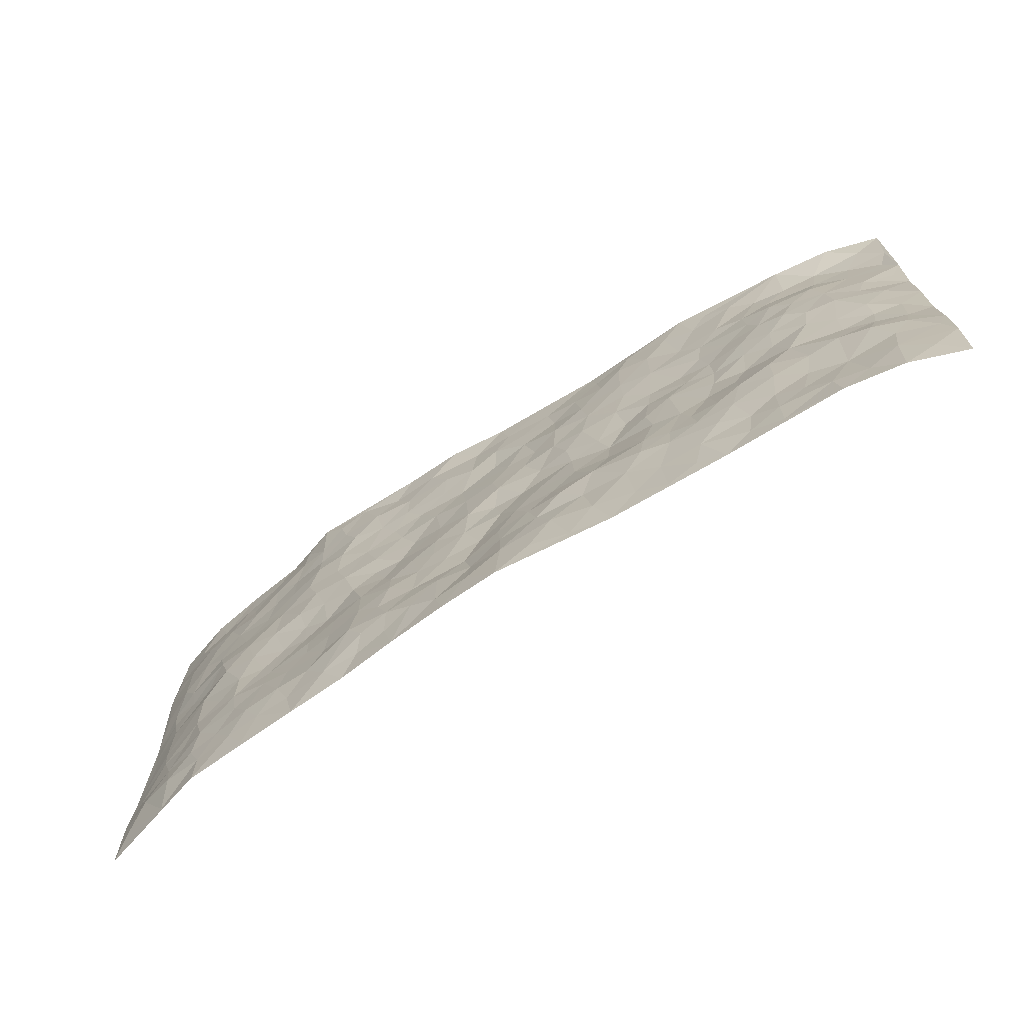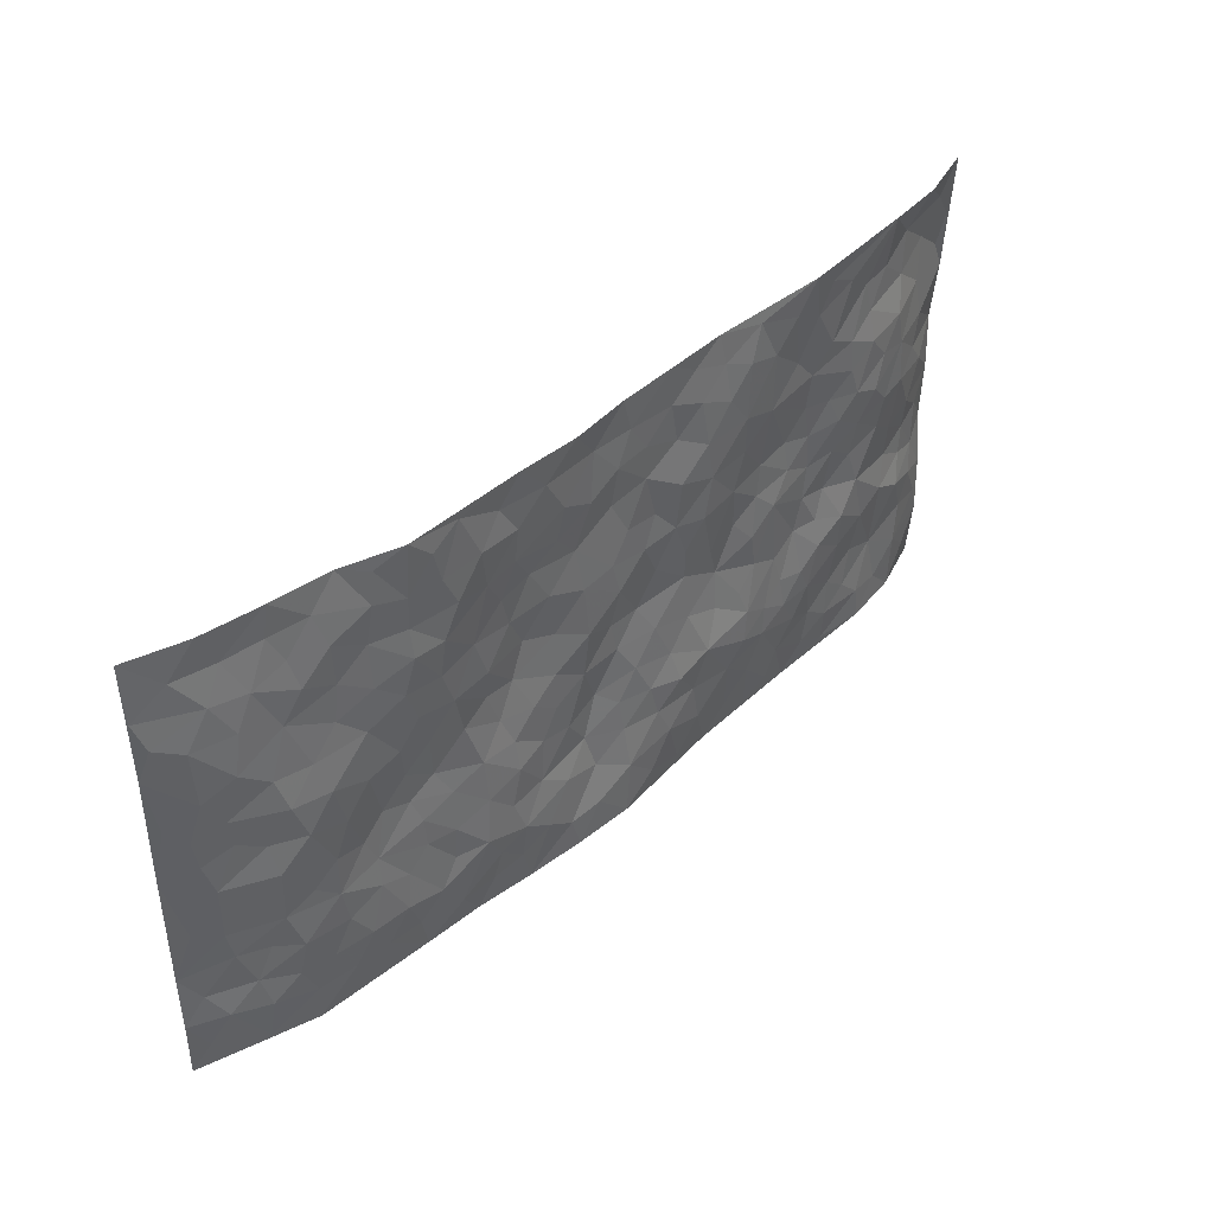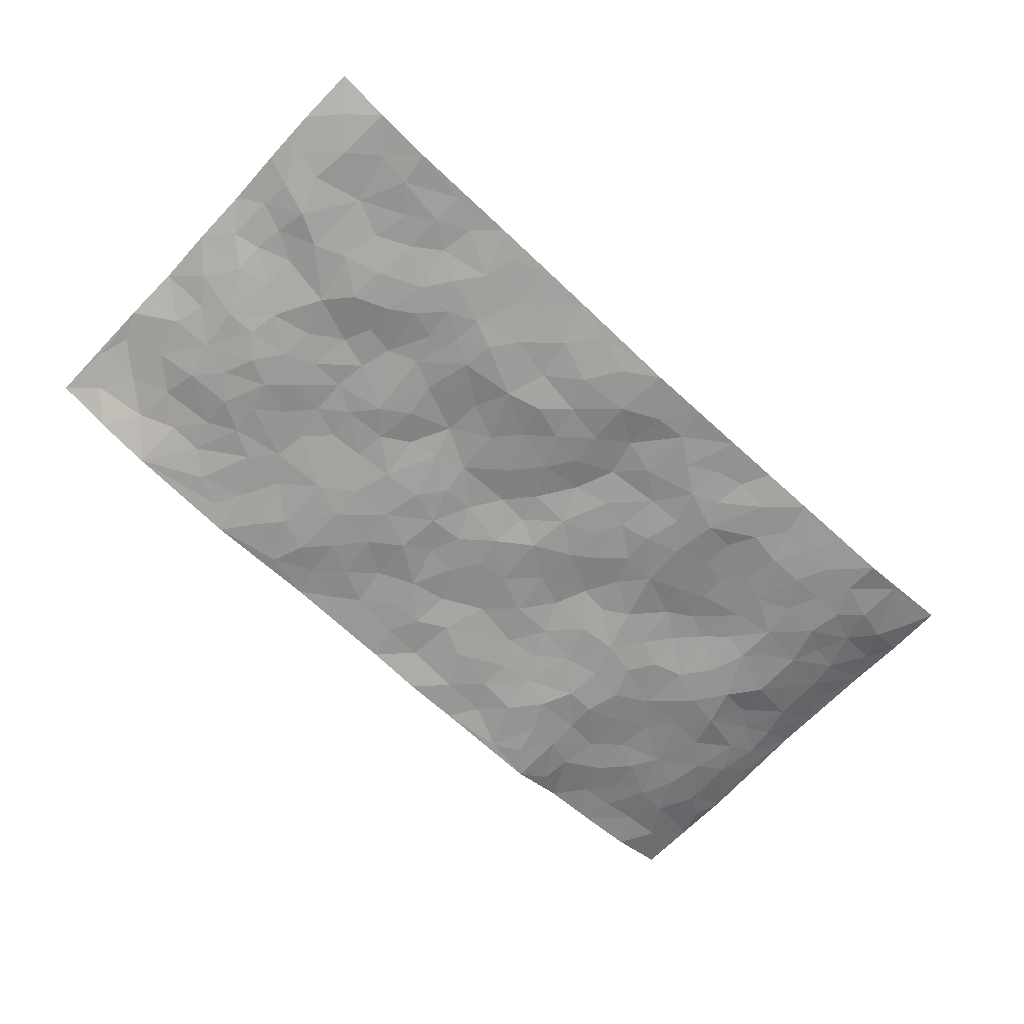
<metadata>
{"format":"obj","ext":"obj","renderer":"f3d","projection":"perspective","resolution":1024,"background":"white","views":[{"elev":-71.4,"azim":-147.6,"up":"+Y"},{"elev":43.0,"azim":134.5,"up":"+Y"},{"elev":-66.9,"azim":-43.1,"up":"+Z"}]}
</metadata>
<code>
v -0.9759 0.00145 0.06795
v -0.9815 0.9968 0.05215
v 0.9763 0.002978 0.07865
v 0.9746 0.9991 0.07415
v -0.7992 0.3924 0.02366
v -0.9765 0.4996 0.07012
v -0.8601 0.3575 0.03265
v 0.0003402 0.002403 -0.03356
v -0.9785 0.2504 0.06325
v -0.923 0.3376 0.04978
v -0.7384 0.002524 0.006729
v -0.9794 0.1258 0.05924
v -0.7147 0.2932 0.004023
v -0.86 0.001731 0.02598
v -0.8461 0.2889 0.01828
v -0.4918 0.002926 0.00229
v -0.9593 0.1882 0.05337
v -0.2944 0.1681 -0.02015
v -0.7812 0.3222 0.01169
v -0.8667 0.1204 0.02569
v -0.9255 0.0637 0.04364
v -0.7992 0.06476 0.01846
v -0.6759 0.1278 0.005424
v -0.7278 0.07572 0.006831
v -0.8778 0.2076 0.02973
v -0.9134 0.2703 0.0386
v -0.7727 0.1777 0.02021
v -0.6955 0.2106 0.009275
v -0.8676 0.4876 0.02949
v -0.9753 0.3747 0.0737
v -0.7402 0.9973 0.001009
v -0.5395 0.223 -0.01162
v 0.2622 0.1575 -0.03033
v -0.9787 0.7478 0.06468
v -0.3689 0.3934 -0.01236
v -0.7879 0.7535 0.009831
v -0.8021 0.8311 0.02669
v -0.5845 0.4425 0.00547
v -0.6042 0.6059 -0.006391
v -0.4933 0.9983 -0.01985
v -0.955 0.6859 0.06189
v -0.6662 0.5625 -0.003993
v -0.3932 0.7537 -0.01467
v -0.5121 0.2806 -0.0138
v -0.4621 0.2257 -0.01632
v -0.4978 0.1627 -0.01259
v -0.451 0.6367 -0.0006996
v -0.3687 0.5599 -0.008104
v 0.1669 0.4735 -0.01556
v -0.3354 0.2217 -0.02568
v -0.2115 0.6103 -0.02057
v -0.3773 0.6293 -0.006684
v -0.3029 0.059 -0.01014
v -0.6318 0.7107 -0.007043
v -0.3969 0.1948 -0.01974
v -0.8739 0.6174 0.03353
v -0.03683 0.3487 -0.01801
v 0.05853 0.3393 -0.004767
v 0.2998 0.4506 -0.0112
v -0.09538 0.5517 -0.009001
v -0.1658 0.5557 -0.01653
v 0.09295 0.6299 -0.01526
v -0.6367 0.3469 -0.007902
v -0.7541 0.5738 0.001452
v -0.9512 0.8088 0.0614
v -0.562 0.1302 -0.0003417
v -0.3685 0.01348 -0.00366
v -0.799 0.4659 0.01821
v -0.6199 0.1732 0.001451
v -0.6167 0.01921 0.004015
v -0.2451 0.003418 -0.00756
v -0.6183 0.08919 0.0002533
v -0.5488 0.05429 0.001481
v -0.4328 0.03844 -0.003922
v -0.4531 0.1046 -0.01122
v -0.8931 0.6853 0.0395
v -0.972 0.8723 0.05745
v -0.7414 0.5091 0.004936
v 0.0004424 0.998 -0.0189
v -0.8077 0.6754 0.013
v -0.5649 0.3158 -0.01164
v -0.5153 0.4613 -0.0007124
v 0.006655 0.571 -0.01862
v -0.04906 0.4831 -0.005351
v 0.004063 0.4199 -0.00884
v -0.1241 0.1292 -0.02829
v -0.5733 0.6703 -0.002819
v -0.9162 0.5618 0.04508
v -0.7376 0.6915 -0.000417
v -0.451 0.2974 -0.01245
v -0.6347 0.268 -0.005022
v -0.5046 0.6886 -0.001794
v -0.1735 0.485 -0.009409
v -0.2634 0.4358 -0.005461
v -0.652 0.6492 -0.008413
v -0.01008 0.1178 -0.03228
v -0.4178 0.5107 -0.01187
v -0.345 0.2889 -0.02253
v -0.2417 0.5035 -0.01148
v -0.1806 0.3822 -0.01491
v -0.9745 0.6237 0.07395
v -0.7107 0.6229 -0.007023
v -0.8185 0.5793 0.0124
v -0.3637 0.1113 -0.01144
v -0.5245 0.5334 0.0002554
v -0.6867 0.4064 0.002266
v -0.1295 0.3246 -0.01967
v -0.1489 0.2505 -0.0306
v -0.5212 0.6119 -0.0002123
v 0.1094 0.7286 -0.01015
v -0.002348 0.2153 -0.02184
v -0.07178 0.274 -0.02384
v 0.006118 0.2887 -0.0167
v -0.4314 0.3641 -0.009621
v -0.1964 0.1853 -0.02117
v -0.658 0.4882 0.003859
v -0.5595 0.3814 -0.002231
v -0.4944 0.3917 -0.001292
v -0.3091 0.5243 -0.005878
v -0.2596 0.3502 -0.01324
v -0.3569 0.4673 -0.01336
v -0.2267 0.272 -0.02772
v -0.09024 0.4118 -0.01496
v -0.5983 0.5317 -0.0008227
v -0.09133 0.1992 -0.02613
v -0.2137 0.09469 -0.01932
v -0.4007 0.2587 -0.01808
v -0.9273 0.4372 0.05276
v -0.8688 0.4204 0.03676
v 0.09315 0.4224 -0.01379
v 0.2105 0.2374 -0.01989
v 0.08345 0.5165 -0.0176
v 0.02041 0.4882 -0.008171
v 0.1675 0.3926 -0.01706
v 0.7939 0.4971 0.01896
v 0.2218 0.4335 -0.01739
v 0.2684 0.3134 -0.02598
v 0.1615 0.5669 -0.01032
v 0.123 0.997 -0.03165
v -0.2946 0.6194 -0.0154
v 0.4267 0.8791 -0.0307
v 0.4932 0.9975 -0.03128
v -0.2154 0.7807 -0.02051
v -0.05843 0.8638 -0.01637
v -0.3232 0.3489 -0.01606
v -0.4618 0.5662 -0.004191
v -0.07393 0.05366 -0.02978
v -0.158 0.02341 -0.01812
v 0.1236 0.002018 -0.02927
v 0.0137 0.8595 -0.01968
v -0.01647 0.6996 -0.01464
v 0.4249 0.1963 -0.01689
v 0.3443 0.2898 -0.0243
v 0.596 0.5258 -0.009451
v 0.5287 0.5459 -0.01369
v 0.4592 0.135 -0.01724
v 0.5267 0.2273 -0.008602
v 0.4175 0.3614 -0.01281
v 0.02309 0.6404 -0.01667
v -0.05926 0.6273 -0.01571
v -0.147 0.7295 -0.02238
v -0.08687 0.6929 -0.01368
v -0.06023 0.7908 -0.0154
v -0.1368 0.6327 -0.01851
v 0.02117 0.7745 -0.01007
v 0.2465 0.9977 -0.02816
v -0.01859 0.9263 -0.01755
v -0.2708 0.8461 -0.02068
v -0.2004 0.8799 -0.01679
v -0.3179 0.7806 -0.02055
v -0.2463 0.9981 -0.01023
v -0.2293 0.6958 -0.02056
v -0.3198 0.6999 -0.01675
v -0.1407 0.8292 -0.01201
v -0.1229 0.9981 -0.01483
v 0.2194 0.7456 -0.01129
v 0.1751 0.6666 -0.01221
v 0.3286 0.594 -0.01815
v 0.2629 0.5222 -0.006174
v 0.268 0.6652 -0.01065
v 0.4269 0.7431 -0.02791
v 0.3579 0.6822 -0.01963
v 0.2879 0.7327 -0.01406
v 0.06925 0.9284 -0.01662
v 0.07927 0.8222 -0.0191
v 0.1462 0.8569 -0.02399
v 0.2518 0.8726 -0.0222
v 0.3236 0.7928 -0.02094
v 0.2338 0.595 -0.003984
v -0.8825 0.8667 0.04765
v -0.6864 0.8165 0.004348
v -0.8708 0.7742 0.03926
v -0.8629 0.9946 0.01612
v -0.9241 0.938 0.04395
v -0.8123 0.9213 0.03206
v -0.7366 0.8852 0.0156
v -0.61 0.9291 -0.006804
v -0.6661 0.8857 0.004543
v -0.6929 0.7463 -0.0051
v -0.5646 0.8143 -0.00805
v -0.6266 0.7812 -0.005354
v -0.5151 0.901 -0.0111
v -0.3943 0.8779 -0.01659
v -0.5495 0.9602 -0.01173
v -0.4682 0.8161 -0.006901
v -0.4462 0.9361 -0.01768
v -0.3479 0.9727 -0.01655
v -0.5156 0.7608 -0.004346
v -0.3227 0.9012 -0.0213
v -0.2604 0.9302 -0.01428
v 0.1572 0.7842 -0.01606
v 0.2561 0.8036 -0.01845
v 0.1894 0.9324 -0.02647
v 0.395 0.8111 -0.03078
v 0.3389 0.8801 -0.02912
v 0.384 0.9817 -0.02922
v 0.2905 0.9371 -0.02084
v 0.4445 0.9472 -0.03233
v 0.3833 0.4928 -0.01257
v 0.3281 0.5283 -0.009565
v 0.4873 0.6031 -0.01997
v 0.435 0.6634 -0.02239
v 0.4086 0.5869 -0.02068
v 0.3563 0.1902 -0.02946
v 0.4851 0.3345 -0.007784
v 0.4628 0.5216 -0.01239
v 0.3498 0.3878 -0.01916
v -0.1247 0.9142 -0.01331
v -0.1846 0.9574 -0.01148
v 0.3231 0.1331 -0.02717
v 0.6158 0.01474 0.002617
v 0.2027 0.333 -0.01827
v 0.2735 0.3845 -0.01906
v 0.5882 0.2476 -0.006831
v 0.7343 0.9986 0.01916
v 0.9737 0.2518 0.08019
v 0.4944 0.8112 -0.02106
v 0.7237 0.4872 -0.005088
v 0.4916 0.746 -0.02566
v 0.9721 0.5012 0.08014
v 0.6743 0.294 -0.002581
v 0.5129 0.4678 -0.001551
v 0.7828 0.311 0.01192
v 0.5655 0.4155 0.002145
v 0.4923 0.002275 -0.002632
v 0.09102 0.2513 -0.009654
v 0.5085 0.07722 -0.007303
v 0.1355 0.3184 -0.01529
v 0.42 0.2667 -0.0178
v 0.8756 0.2657 0.0399
v 0.6463 0.4615 -0.006895
v 0.5821 0.08219 -0.005665
v 0.452 0.4255 -0.002477
v 0.612 0.3716 0.0009804
v 0.2892 0.2326 -0.02684
v 0.4819 0.2714 -0.009816
v 0.2662 0.07884 -0.02278
v 0.3692 0.002896 -0.008073
v 0.2466 0.002289 -0.02043
v 0.2026 0.1146 -0.02915
v 0.06864 0.169 -0.01736
v 0.1459 0.1896 -0.02301
v 0.6175 0.1474 -0.008598
v 0.782 0.4232 0.008167
v 0.7539 0.2211 0.005026
v 0.6556 0.08071 -0.0005939
v 0.6743 0.3845 -0.003298
v 0.7229 0.3393 0.004158
v 0.8868 0.3268 0.04389
v 0.7509 0.5677 -0.0005853
v 0.6972 0.1456 0.00202
v 0.7688 0.15 0.01071
v 0.8427 0.368 0.02949
v 0.9389 0.3507 0.06663
v 0.8865 0.4392 0.04357
v 0.5865 0.3127 -0.001598
v 0.8256 0.1061 0.0221
v 0.3345 0.064 -0.01602
v 0.4141 0.06869 -0.01755
v 0.07189 0.07787 -0.03085
v 0.1438 0.07216 -0.02765
v 0.9756 0.75 0.06863
v 0.7369 0.0793 0.008423
v 0.6604 0.2157 -0.00315
v 0.9558 0.4259 0.0737
v 0.9061 0.5097 0.05051
v 0.812 0.2506 0.0232
v 0.5372 0.1482 -0.01286
v 0.7391 0.001632 0.01017
v 0.5064 0.3938 -4.309e-05
v 0.9403 0.06475 0.06096
v 0.9758 0.1273 0.07619
v 0.8435 0.1807 0.03009
v 0.9014 0.1253 0.04439
v 0.8316 0.009743 0.03626
v 0.936 0.1893 0.063
v 0.6713 0.5555 -0.009103
v 0.6964 0.6326 0.0003316
v 0.5893 0.6356 -0.009785
v 0.8306 0.6918 0.01888
v 0.6347 0.7712 -0.0007771
v 0.9544 0.6255 0.06493
v 0.7722 0.642 0.009138
v 0.8579 0.5953 0.0304
v 0.7374 0.744 0.01014
v 0.8472 0.5309 0.03401
v 0.9156 0.5746 0.05171
v 0.8947 0.6596 0.03731
v 0.6439 0.6921 -0.0006793
v 0.5692 0.7235 -0.01254
v 0.5136 0.6738 -0.02161
v 0.8557 0.8529 0.03275
v 0.7144 0.8711 0.01263
v 0.8159 0.7773 0.02024
v 0.8998 0.7785 0.0395
v 0.7834 0.8446 0.01907
v 0.9724 0.8745 0.07028
v 0.6978 0.8024 0.004026
v 0.9535 0.8118 0.05896
v 0.7427 0.9316 0.02108
v 0.8565 0.9989 0.03733
v 0.6114 0.9978 0.005155
v 0.8214 0.9261 0.03502
v 0.9067 0.9286 0.05132
v 0.6627 0.9342 0.008251
v 0.5597 0.9009 -0.0139
v 0.495 0.8805 -0.02449
v 0.5527 0.9691 -0.01402
v 0.5727 0.8214 -0.008745
v 0.6392 0.8605 -0.002028
f 29 6 128
f 12 21 20
f 26 10 9
f 55 45 46
f 27 19 15
f 26 9 17
f 101 6 88
f 12 1 21
f 7 15 19
f 125 86 96
f 84 123 85
f 129 29 128
f 25 27 15
f 12 20 17
f 73 75 66
f 22 14 11
f 26 17 25
f 9 12 17
f 25 15 26
f 5 129 7
f 52 146 48
f 55 18 50
f 7 19 5
f 20 27 25
f 124 82 105
f 41 76 34
f 20 14 22
f 14 20 21
f 14 21 1
f 24 22 11
f 24 27 22
f 72 66 69
f 69 32 91
f 70 24 11
f 24 23 27
f 17 20 25
f 27 20 22
f 10 15 7
f 10 26 15
f 23 28 27
f 27 13 19
f 28 23 69
f 13 27 28
f 119 121 94
f 10 7 129
f 6 30 128
f 9 10 30
f 36 192 80
f 80 102 89
f 118 81 44
f 64 103 78
f 115 126 86
f 45 32 46
f 91 63 13
f 129 68 29
f 95 87 54
f 95 54 199
f 202 40 204
f 82 97 105
f 29 88 6
f 18 55 104
f 148 126 71
f 38 82 124
f 50 18 122
f 117 82 38
f 5 19 106
f 82 117 118
f 80 64 102
f 127 45 55
f 194 77 190
f 98 35 114
f 39 124 105
f 127 50 98
f 106 19 13
f 66 75 46
f 39 95 42
f 63 117 38
f 95 89 102
f 101 56 76
f 51 140 99
f 18 53 126
f 62 83 132
f 45 127 90
f 112 113 57
f 103 29 68
f 130 85 58
f 109 39 105
f 35 94 121
f 113 246 58
f 151 165 163
f 120 100 94
f 114 127 98
f 192 190 65
f 95 39 87
f 36 191 37
f 67 104 74
f 56 101 88
f 13 63 106
f 192 34 76
f 268 241 243
f 108 115 125
f 93 84 60
f 133 84 85
f 156 288 157
f 101 76 41
f 80 103 64
f 105 97 146
f 99 61 51
f 92 109 47
f 125 96 111
f 158 227 153
f 75 104 55
f 69 66 32
f 81 91 32
f 106 78 68
f 42 64 78
f 77 34 65
f 24 70 72
f 75 73 16
f 16 71 67
f 2 34 77
f 13 28 91
f 103 56 88
f 56 80 76
f 72 69 23
f 11 16 70
f 16 73 70
f 16 67 74
f 115 18 126
f 24 72 23
f 73 72 70
f 16 74 75
f 72 73 66
f 32 45 44
f 84 83 60
f 66 46 32
f 78 106 116
f 117 63 81
f 67 53 104
f 103 68 78
f 69 91 28
f 36 80 89
f 106 38 116
f 106 68 5
f 81 118 117
f 62 132 138
f 32 44 81
f 53 67 71
f 57 58 85
f 123 100 107
f 93 60 61
f 33 230 224
f 8 96 147
f 132 133 130
f 140 48 119
f 93 100 123
f 122 98 50
f 164 60 160
f 53 71 126
f 125 112 108
f 193 194 195
f 75 55 46
f 63 91 81
f 56 103 80
f 196 198 31
f 18 104 53
f 121 48 97
f 38 106 63
f 118 97 82
f 97 35 121
f 51 172 140
f 130 134 49
f 87 39 109
f 288 252 263
f 97 114 35
f 47 43 92
f 57 113 58
f 248 130 58
f 34 101 41
f 114 90 127
f 116 124 42
f 145 94 35
f 118 114 97
f 167 79 175
f 98 145 35
f 85 123 57
f 43 47 52
f 199 36 89
f 42 78 116
f 159 83 62
f 88 29 103
f 74 104 75
f 118 44 90
f 173 140 172
f 42 95 102
f 190 192 37
f 65 190 77
f 89 95 199
f 125 111 112
f 92 87 109
f 18 115 122
f 177 180 176
f 112 57 107
f 109 105 146
f 93 94 100
f 285 286 275
f 96 86 147
f 137 232 131
f 57 123 107
f 87 92 208
f 49 134 136
f 132 130 49
f 161 164 162
f 50 127 55
f 122 108 107
f 122 107 100
f 48 140 52
f 118 90 114
f 99 119 94
f 123 84 93
f 36 37 192
f 48 121 119
f 120 122 100
f 39 42 124
f 38 124 116
f 248 58 246
f 44 45 90
f 98 122 120
f 146 52 47
f 94 93 99
f 168 209 170
f 212 183 188
f 202 197 200
f 42 102 64
f 107 108 112
f 99 93 61
f 8 280 96
f 112 111 113
f 125 115 86
f 115 108 122
f 128 30 10
f 5 68 129
f 10 129 128
f 132 49 138
f 83 84 133
f 130 133 85
f 83 133 132
f 248 134 130
f 156 152 224
f 151 110 165
f 212 186 211
f 153 224 249
f 254 251 244
f 246 261 262
f 225 158 249
f 49 136 179
f 185 184 150
f 214 188 181
f 181 188 182
f 161 163 174
f 143 170 172
f 110 211 185
f 184 79 167
f 174 228 169
f 62 110 159
f 163 150 144
f 210 169 229
f 170 143 168
f 176 211 110
f 98 120 145
f 94 145 120
f 48 146 97
f 109 146 47
f 148 86 126
f 147 86 148
f 71 8 148
f 8 147 148
f 244 276 254
f 232 136 134
f 174 143 161
f 60 83 160
f 163 162 151
f 159 160 83
f 261 281 262
f 259 281 149
f 219 220 59
f 246 113 111
f 33 255 131
f 157 256 152
f 137 255 153
f 230 278 279
f 262 260 33
f 154 155 242
f 131 255 137
f 248 131 232
f 281 280 149
f 259 258 278
f 220 179 59
f 159 151 160
f 162 160 151
f 164 61 60
f 228 174 144
f 144 174 163
f 159 110 151
f 161 172 164
f 186 184 185
f 161 162 163
f 61 164 51
f 160 162 164
f 187 217 213
f 150 163 165
f 205 202 200
f 79 184 139
f 170 43 173
f 174 169 143
f 161 143 172
f 167 144 150
f 176 180 183
f 172 170 173
f 223 226 221
f 185 150 165
f 99 140 119
f 207 206 203
f 172 51 164
f 43 52 173
f 173 52 140
f 167 175 228
f 228 229 169
f 210 168 169
f 177 110 62
f 189 138 179
f 62 138 177
f 136 232 233
f 181 182 222
f 150 184 167
f 178 180 189
f 49 179 138
f 177 138 189
f 180 178 182
f 178 179 220
f 307 308 304
f 222 223 221
f 215 187 188
f 176 183 212
f 187 213 186
f 214 215 188
f 185 211 186
f 237 181 239
f 182 188 183
f 110 185 165
f 216 215 141
f 211 176 212
f 182 183 180
f 176 110 177
f 213 184 186
f 178 189 179
f 177 189 180
f 195 190 37
f 197 198 200
f 195 194 190
f 34 192 65
f 80 192 76
f 37 196 195
f 194 2 77
f 193 2 194
f 196 37 191
f 31 193 195
f 198 196 191
f 31 195 196
f 199 201 191
f 197 204 31
f 198 191 201
f 31 198 197
f 201 199 54
f 36 199 191
f 54 208 201
f 208 43 205
f 208 54 87
f 198 201 200
f 206 205 203
f 43 170 203
f 210 207 209
f 40 202 206
f 31 204 40
f 197 202 204
f 208 205 200
f 43 203 205
f 205 206 202
f 203 209 207
f 171 40 207
f 40 206 207
f 208 200 201
f 43 208 92
f 170 209 203
f 168 143 169
f 207 210 171
f 168 210 209
f 188 187 212
f 212 187 186
f 166 139 213
f 184 213 139
f 237 214 181
f 215 214 141
f 216 141 218
f 213 217 166
f 142 166 216
f 217 216 166
f 187 215 217
f 216 217 215
f 237 141 214
f 142 216 218
f 223 222 182
f 179 136 59
f 223 220 219
f 267 238 251
f 237 327 141
f 223 182 178
f 158 290 253
f 220 223 178
f 59 233 227
f 233 59 136
f 248 246 131
f 153 249 158
f 251 254 267
f 223 219 226
f 111 261 246
f 297 251 238
f 276 256 157
f 167 228 144
f 229 228 175
f 175 171 229
f 229 171 210
f 260 257 33
f 265 271 272
f 266 289 283
f 269 243 250
f 249 224 152
f 266 283 271
f 227 233 137
f 253 227 158
f 325 313 320
f 135 264 275
f 310 329 239
f 270 298 297
f 249 256 225
f 275 273 269
f 311 222 221
f 155 154 299
f 234 276 157
f 310 311 299
f 222 239 181
f 221 226 155
f 266 263 252
f 242 290 244
f 264 273 275
f 273 264 243
f 242 244 154
f 276 290 225
f 288 234 157
f 240 282 302
f 275 286 306
f 225 290 158
f 234 263 284
f 241 254 276
f 233 232 137
f 137 153 227
f 264 135 238
f 244 251 154
f 260 259 257
f 227 253 219
f 33 224 255
f 154 297 299
f 240 302 307
f 297 154 251
f 264 268 243
f 253 226 219
f 271 284 263
f 277 294 293
f 290 242 253
f 241 234 284
f 59 227 219
f 242 155 226
f 252 245 231
f 157 152 156
f 257 230 33
f 152 256 249
f 278 230 257
f 262 33 131
f 224 153 255
f 259 278 257
f 134 248 232
f 230 279 224
f 96 261 111
f 261 96 280
f 280 281 261
f 246 262 131
f 252 247 245
f 268 267 241
f 283 277 272
f 288 247 252
f 275 274 285
f 295 291 294
f 267 268 264
f 263 234 288
f 309 310 299
f 290 276 244
f 283 272 271
f 267 254 241
f 265 243 241
f 236 240 285
f 297 238 270
f 303 305 298
f 241 276 234
f 221 155 299
f 272 277 293
f 250 243 287
f 286 285 240
f 284 271 265
f 271 263 266
f 295 3 291
f 225 256 276
f 241 284 265
f 289 266 231
f 3 292 291
f 321 235 323
f 293 294 296
f 279 278 258
f 245 279 258
f 279 156 224
f 260 281 259
f 280 8 149
f 262 281 260
f 231 266 252
f 267 264 238
f 306 304 270
f 283 289 295
f 243 269 273
f 236 269 250
f 294 292 296
f 274 236 285
f 269 274 275
f 250 287 293
f 245 289 231
f 236 274 269
f 156 279 247
f 242 226 253
f 247 279 245
f 243 265 287
f 288 156 247
f 265 272 293
f 296 292 236
f 293 287 265
f 295 294 277
f 277 283 295
f 236 250 296
f 289 3 295
f 292 294 291
f 293 296 250
f 300 304 308
f 325 320 235
f 329 330 326
f 270 304 303
f 270 303 298
f 309 305 301
f 135 306 270
f 299 297 298
f 298 309 299
f 238 135 270
f 300 314 305
f 303 300 305
f 304 306 307
f 300 303 304
f 282 319 315
f 322 325 235
f 275 306 135
f 307 306 286
f 240 307 286
f 308 307 302
f 302 282 308
f 308 282 315
f 305 309 298
f 310 309 301
f 310 301 329
f 310 239 311
f 222 311 239
f 299 311 221
f 319 312 315
f 312 323 316
f 301 305 318
f 305 314 316
f 300 308 315
f 316 314 312
f 312 314 315
f 315 314 300
f 323 312 324
f 316 313 318
f 282 4 317
f 330 313 325
f 4 321 324
f 235 320 323
f 282 317 319
f 312 319 317
f 326 325 322
f 316 320 313
f 316 318 305
f 142 218 327
f 327 218 141
f 316 323 320
f 324 312 317
f 4 324 317
f 321 323 324
f 318 313 330
f 328 326 322
f 326 327 329
f 329 327 237
f 326 328 327
f 322 142 328
f 327 328 142
f 329 237 239
f 301 318 330
f 326 330 325
f 330 329 301

</code>
